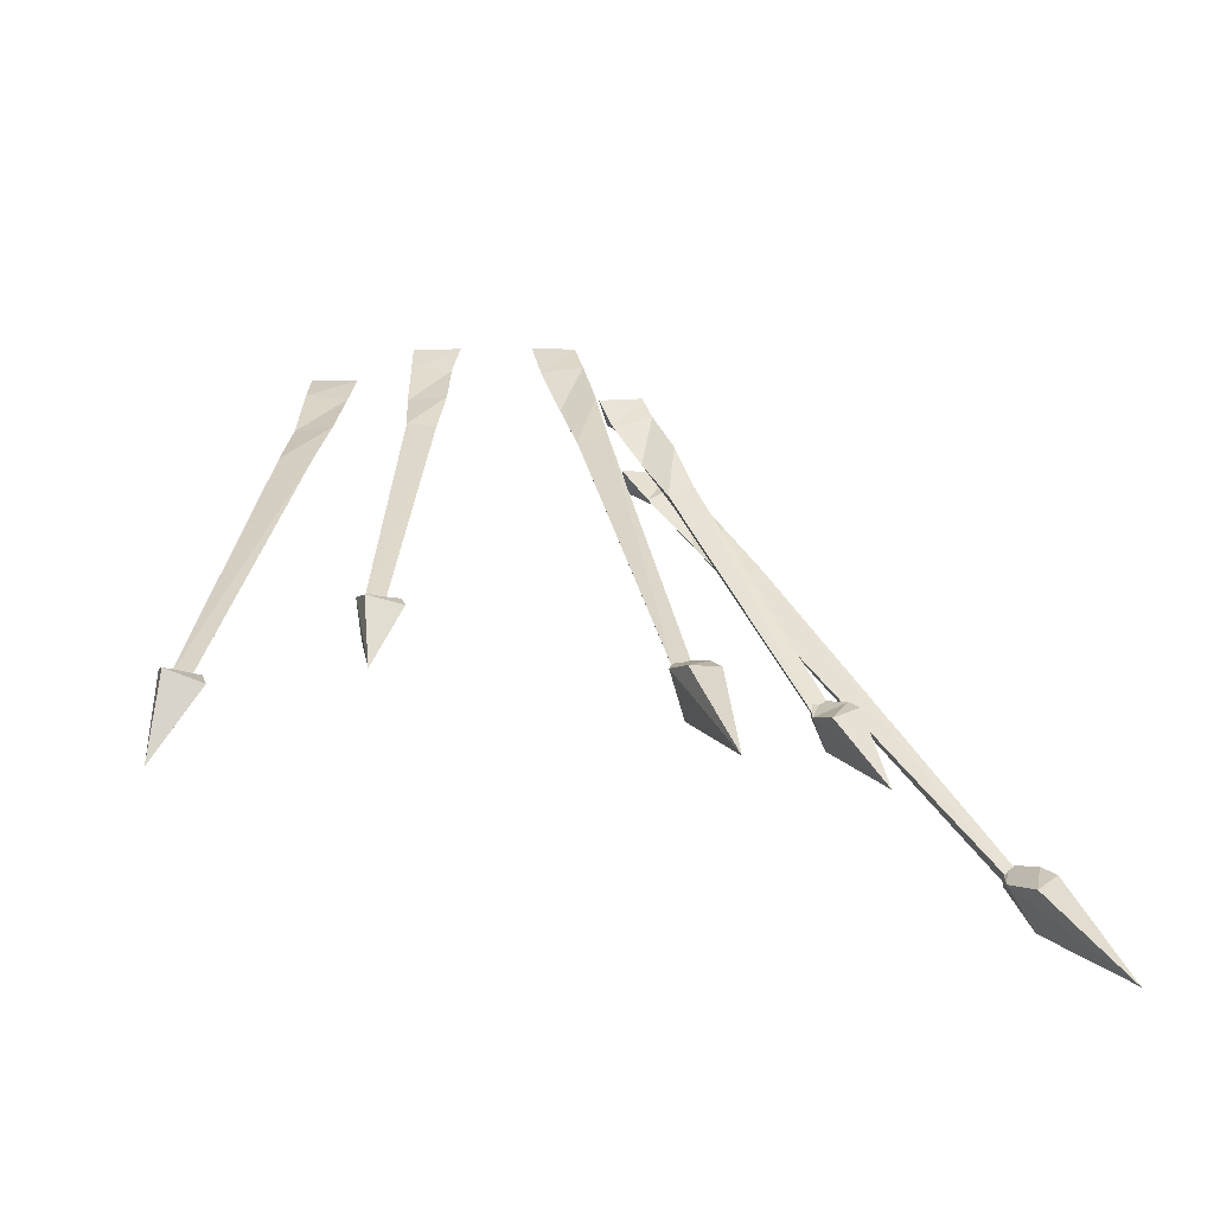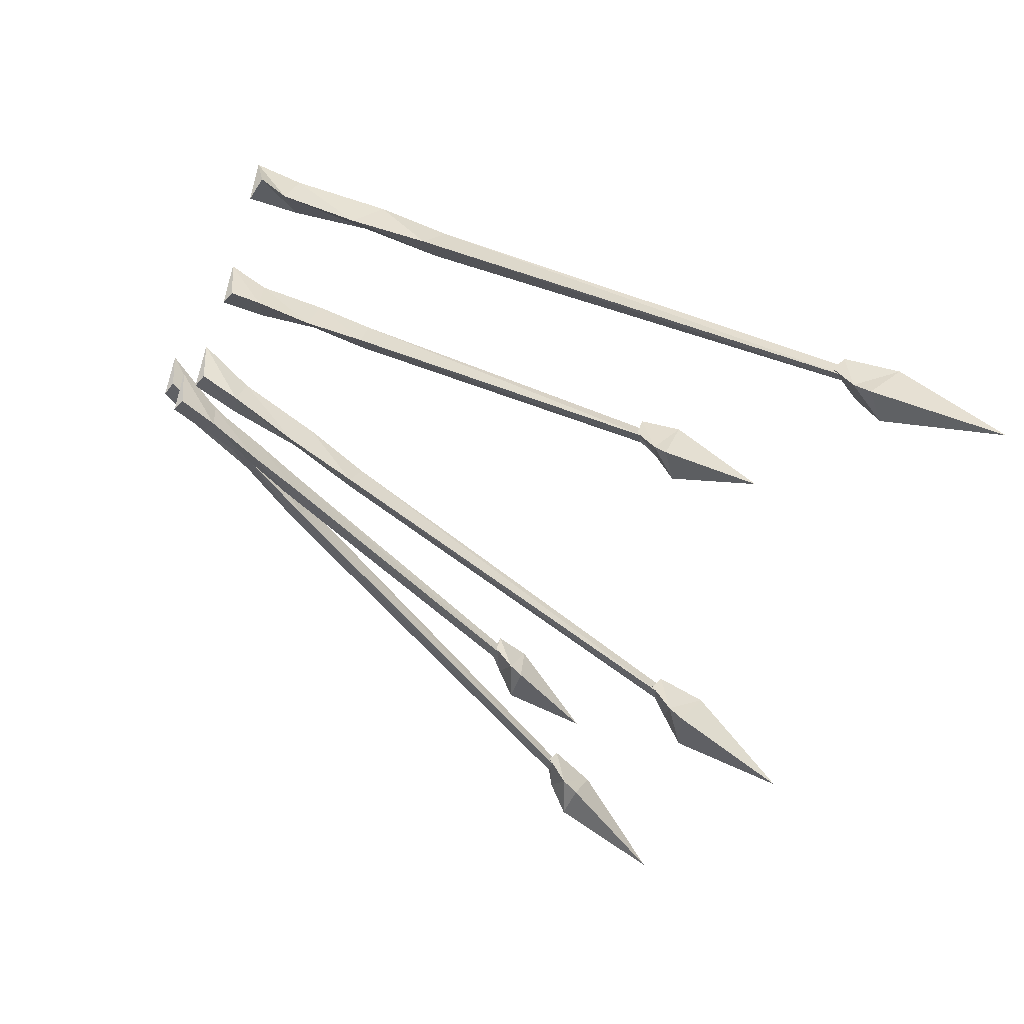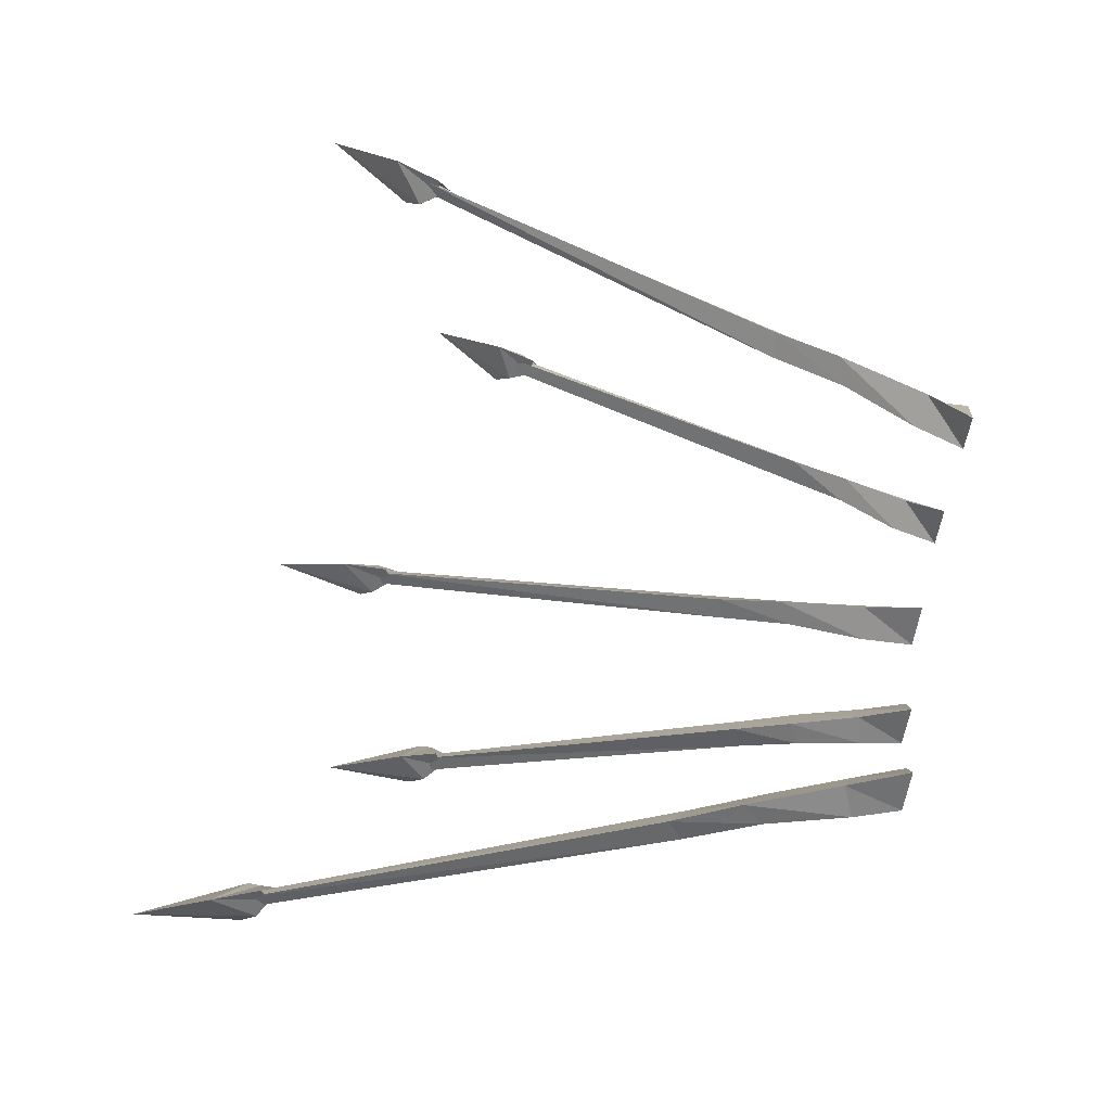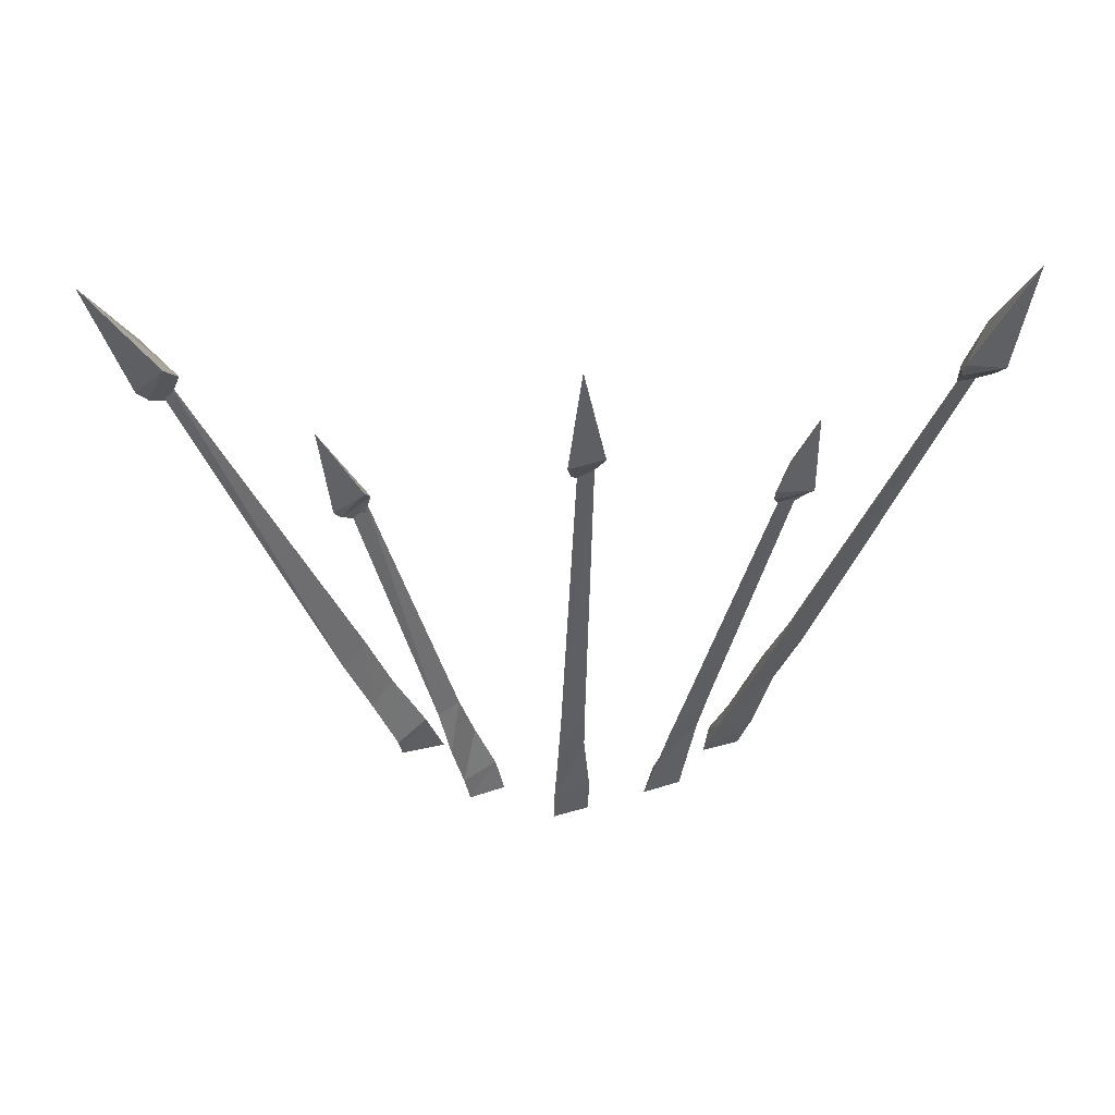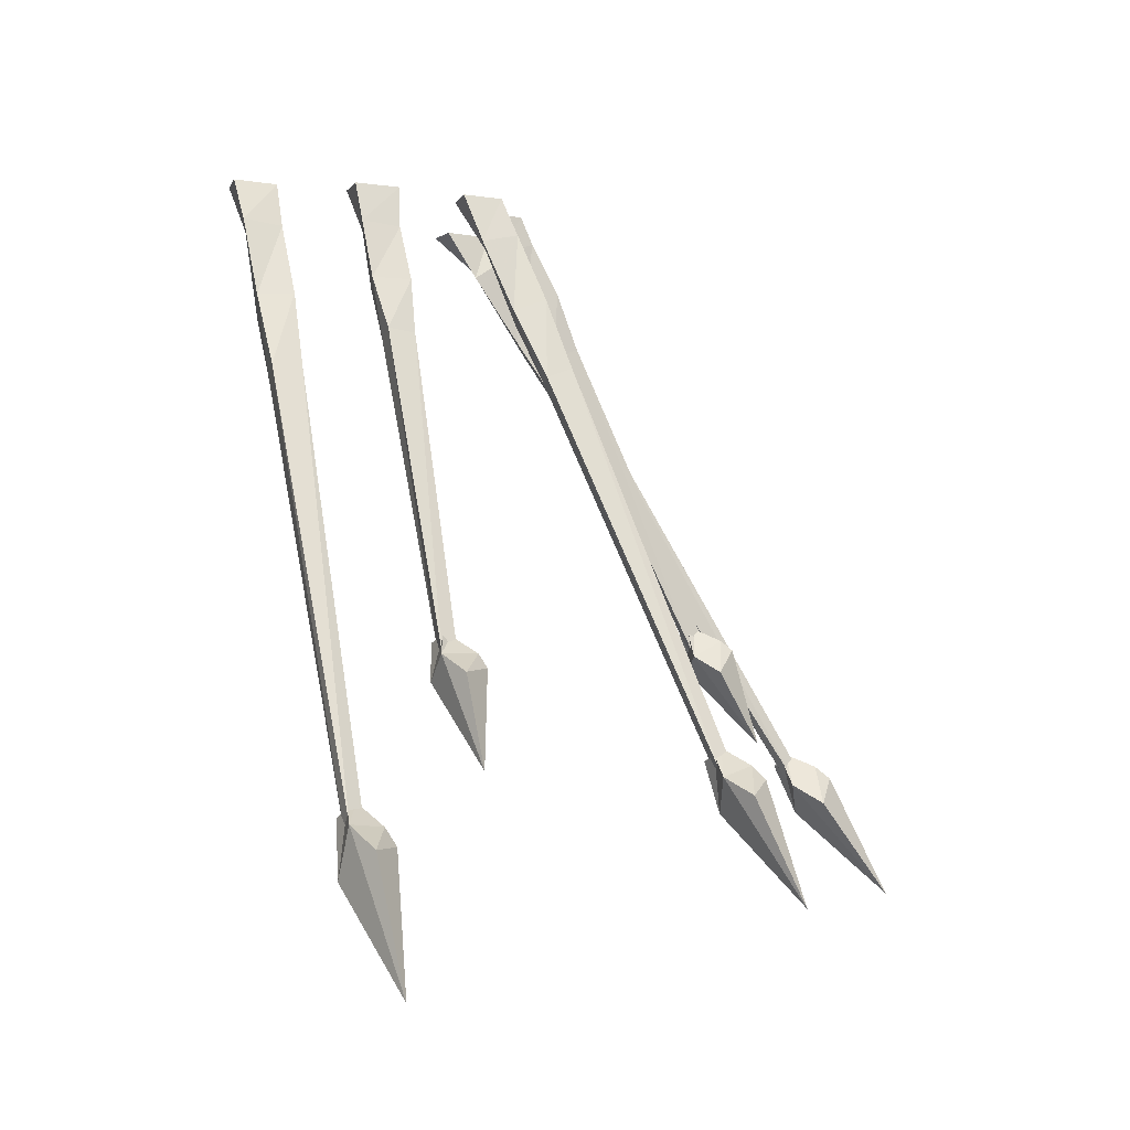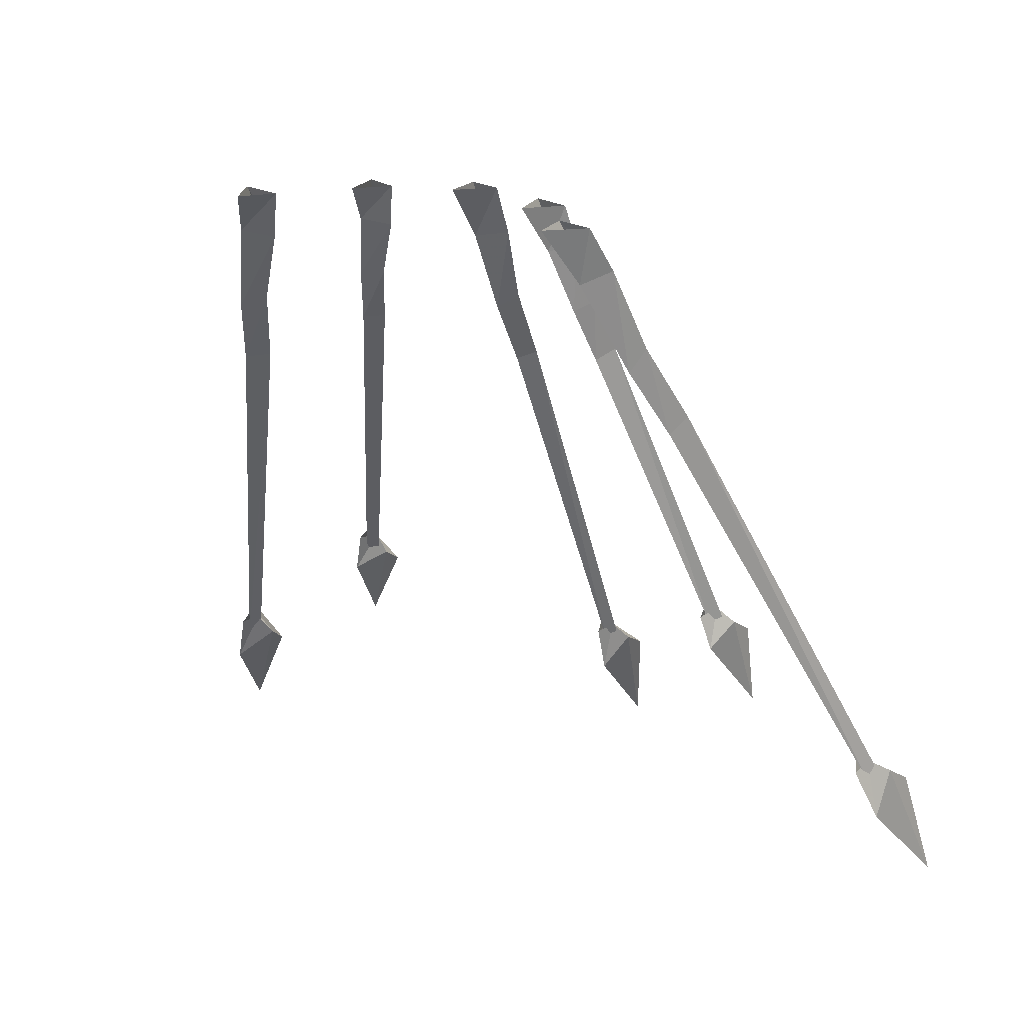
<metadata>
{"format":"obj","ext":"obj","renderer":"f3d","projection":"perspective","resolution":1024,"background":"white","views":[{"elev":-35.5,"azim":153.3,"up":"+Y"},{"elev":-40.2,"azim":-112.5,"up":"+Z"},{"elev":78.9,"azim":101.4,"up":"+Z"},{"elev":-63.0,"azim":-0.3,"up":"+Z"},{"elev":-2.5,"azim":121.7,"up":"+Y"},{"elev":17.7,"azim":29.7,"up":"+Y"}]}
</metadata>
<code>
v 0.5625 -1.422 -0.3203
v 0.4688 -1.203 -0.2656
v 0.5625 -1.211 -0.2734
v 0.5547 -1.172 -0.2031
v 0.5156 -1.234 -0.1484
v 0.4688 -1.172 -0.2422
v 0.4844 -1.133 -0.1797
v 0.5156 -1.133 -0.1797
v 0.4922 -1.148 -0.1328
v 0.2891 -0.0625 0.2266
v 0.2188 -0.0625 0.3047
v 0.25 -0.1719 0.2344
v 0.3047 -0.1562 0.1953
v 0.1875 -0.0625 0.1719
v 0.2188 -0.1641 0.1484
v 0.25 -0.2969 0.09375
v 0.2891 -0.3203 0.1797
v 0.3281 -0.2969 0.1484
v 0.3516 -0.4219 0.08594
v 0.2891 -0.4297 0.05469
v 0.3203 -0.4453 0.125
v 0.5078 -1.18 -0.1641
v 0.5312 -1.164 -0.1875
v 0.4922 -1.172 -0.2031
v -0.6328 -1.391 -0.3516
v -0.6016 -1.156 -0.2969
v -0.5234 -1.211 -0.3047
v -0.5156 -1.172 -0.2344
v -0.5781 -1.211 -0.1797
v -0.5859 -1.133 -0.2734
v -0.5547 -1.102 -0.2109
v -0.5312 -1.117 -0.2109
v -0.5547 -1.117 -0.1641
v -0.2031 -0.0625 0.1953
v -0.2656 -0.0625 0.2734
v -0.2891 -0.1484 0.2031
v -0.2266 -0.1641 0.1641
v -0.2969 -0.0625 0.1406
v -0.3125 -0.1328 0.1172
v -0.3438 -0.2578 0.0625
v -0.3281 -0.2969 0.1484
v -0.2812 -0.2969 0.1172
v -0.3203 -0.4219 0.05469
v -0.375 -0.3984 0.02344
v -0.3594 -0.4219 0.09375
v -0.5547 -1.156 -0.1953
v -0.5312 -1.156 -0.2188
v -0.5703 -1.141 -0.2344
v -0.007812 -1.734 -0.7969
v -0.03906 -1.453 -0.6797
v 0.04688 -1.484 -0.6953
v 0.04688 -1.445 -0.6172
v -0.007812 -1.531 -0.5781
v -0.03125 -1.422 -0.6484
v -0.01562 -1.383 -0.5781
v 0.01562 -1.398 -0.5781
v -0.007812 -1.414 -0.5391
v 0.03125 -0.0625 0.09375
v -0.04688 -0.0625 0.1719
v -0.03906 -0.1875 0.07812
v 0.03125 -0.1797 0.03906
v -0.0625 -0.0625 0.04688
v -0.0625 -0.1562 0
v -0.05469 -0.3203 -0.08594
v -0.03125 -0.3828 -0.01562
v 0.01562 -0.3516 -0.03906
v 0.01562 -0.5156 -0.1328
v -0.04688 -0.4922 -0.1641
v -0.02344 -0.5312 -0.1016
v 0 -1.453 -0.5781
v 0.02344 -1.445 -0.6016
v -0.01562 -1.43 -0.6094
v 1.023 -1.852 -0.4453
v 0.8906 -1.562 -0.3281
v 0.9844 -1.562 -0.3438
v 0.9688 -1.516 -0.2656
v 0.9531 -1.633 -0.2266
v 0.8906 -1.523 -0.2969
v 0.8906 -1.477 -0.2266
v 0.9219 -1.484 -0.2266
v 0.9062 -1.508 -0.1875
v 0.4688 -0.0625 0.4453
v 0.3906 -0.0625 0.5234
v 0.4375 -0.1953 0.4297
v 0.5 -0.1641 0.3906
v 0.3672 -0.0625 0.3984
v 0.4062 -0.1719 0.3516
v 0.4688 -0.3438 0.2656
v 0.5156 -0.4062 0.3359
v 0.5469 -0.3516 0.3125
v 0.6094 -0.5234 0.2188
v 0.5391 -0.5234 0.1875
v 0.5781 -0.5625 0.25
v 0.9297 -1.547 -0.2266
v 0.9453 -1.523 -0.25
v 0.9062 -1.523 -0.2578
v -1.141 -1.797 -0.4688
v -1.047 -1.492 -0.3516
v -0.9766 -1.555 -0.3672
v -0.9531 -1.508 -0.2891
v -1.047 -1.586 -0.25
v -1.023 -1.461 -0.3203
v -0.9922 -1.43 -0.25
v -0.9766 -1.453 -0.25
v -1 -1.461 -0.2109
v -0.3828 -0.0625 0.4219
v -0.4375 -0.0625 0.5
v -0.5 -0.1641 0.4062
v -0.4297 -0.1797 0.3672
v -0.5 -0.0625 0.375
v -0.5078 -0.125 0.3281
v -0.5703 -0.2969 0.2422
v -0.5781 -0.375 0.3125
v -0.5156 -0.3516 0.2891
v -0.5781 -0.5234 0.1953
v -0.6406 -0.4688 0.1641
v -0.6328 -0.5312 0.2266
v -1.008 -1.508 -0.25
v -0.9844 -1.492 -0.2734
v -1.008 -1.477 -0.2812
f 1 2 3
f 1 3 4
f 1 4 5
f 1 5 2
f 2 5 6
f 2 6 3
f 3 6 4
f 4 6 7
f 4 7 8
f 4 8 5
f 5 8 9
f 5 9 6
f 6 9 7
f 25 26 27
f 25 27 28
f 25 28 29
f 25 29 26
f 26 29 30
f 26 30 27
f 27 30 28
f 28 30 31
f 28 31 32
f 28 32 29
f 29 32 33
f 29 33 30
f 30 33 31
f 49 50 51
f 49 51 52
f 49 52 53
f 49 53 50
f 50 53 54
f 50 54 51
f 51 54 52
f 52 54 55
f 52 55 56
f 52 56 53
f 53 56 57
f 53 57 54
f 54 57 55
f 73 74 75
f 73 75 76
f 73 76 77
f 73 77 74
f 74 77 78
f 74 78 75
f 75 78 76
f 76 78 79
f 76 79 80
f 76 80 77
f 77 80 81
f 77 81 78
f 78 81 79
f 97 98 99
f 97 99 100
f 97 100 101
f 97 101 98
f 98 101 102
f 98 102 99
f 99 102 100
f 100 102 103
f 100 103 104
f 100 104 101
f 101 104 105
f 101 105 102
f 102 105 103
f 10 11 12
f 10 12 13
f 10 13 14
f 14 13 15
f 14 15 11
f 11 15 12
f 34 35 36
f 34 36 37
f 34 37 38
f 38 37 39
f 38 39 35
f 35 39 36
f 58 59 60
f 58 60 61
f 58 61 62
f 62 61 63
f 62 63 59
f 59 63 60
f 82 83 84
f 82 84 85
f 82 85 86
f 86 85 87
f 86 87 83
f 83 87 84
f 106 107 108
f 106 108 109
f 106 109 110
f 110 109 111
f 110 111 107
f 107 111 108
f 12 15 16
f 12 16 17
f 12 17 13
f 13 17 18
f 13 18 15
f 15 18 16
f 36 39 40
f 36 40 41
f 36 41 37
f 37 41 42
f 37 42 39
f 39 42 40
f 60 63 64
f 60 64 65
f 60 65 61
f 61 65 66
f 61 66 63
f 63 66 64
f 84 87 88
f 84 88 89
f 84 89 85
f 85 89 90
f 85 90 87
f 87 90 88
f 108 111 112
f 108 112 113
f 108 113 109
f 109 113 114
f 109 114 111
f 111 114 112
f 16 18 19
f 16 19 20
f 16 20 17
f 17 20 21
f 17 21 18
f 18 21 19
f 40 42 43
f 40 43 44
f 40 44 41
f 41 44 45
f 41 45 42
f 42 45 43
f 64 66 67
f 64 67 68
f 64 68 65
f 65 68 69
f 65 69 66
f 66 69 67
f 88 90 91
f 88 91 92
f 88 92 89
f 89 92 93
f 89 93 90
f 90 93 91
f 112 114 115
f 112 115 116
f 112 116 113
f 113 116 117
f 113 117 114
f 114 117 115
f 19 21 22
f 19 22 23
f 19 23 20
f 20 23 24
f 20 24 21
f 21 24 22
f 43 45 46
f 43 46 47
f 43 47 44
f 44 47 48
f 44 48 45
f 45 48 46
f 67 69 70
f 67 70 71
f 67 71 68
f 68 71 72
f 68 72 69
f 69 72 70
f 91 93 94
f 91 94 95
f 91 95 92
f 92 95 96
f 92 96 93
f 93 96 94
f 115 117 118
f 115 118 119
f 115 119 116
f 116 119 120
f 116 120 117
f 117 120 118

</code>
